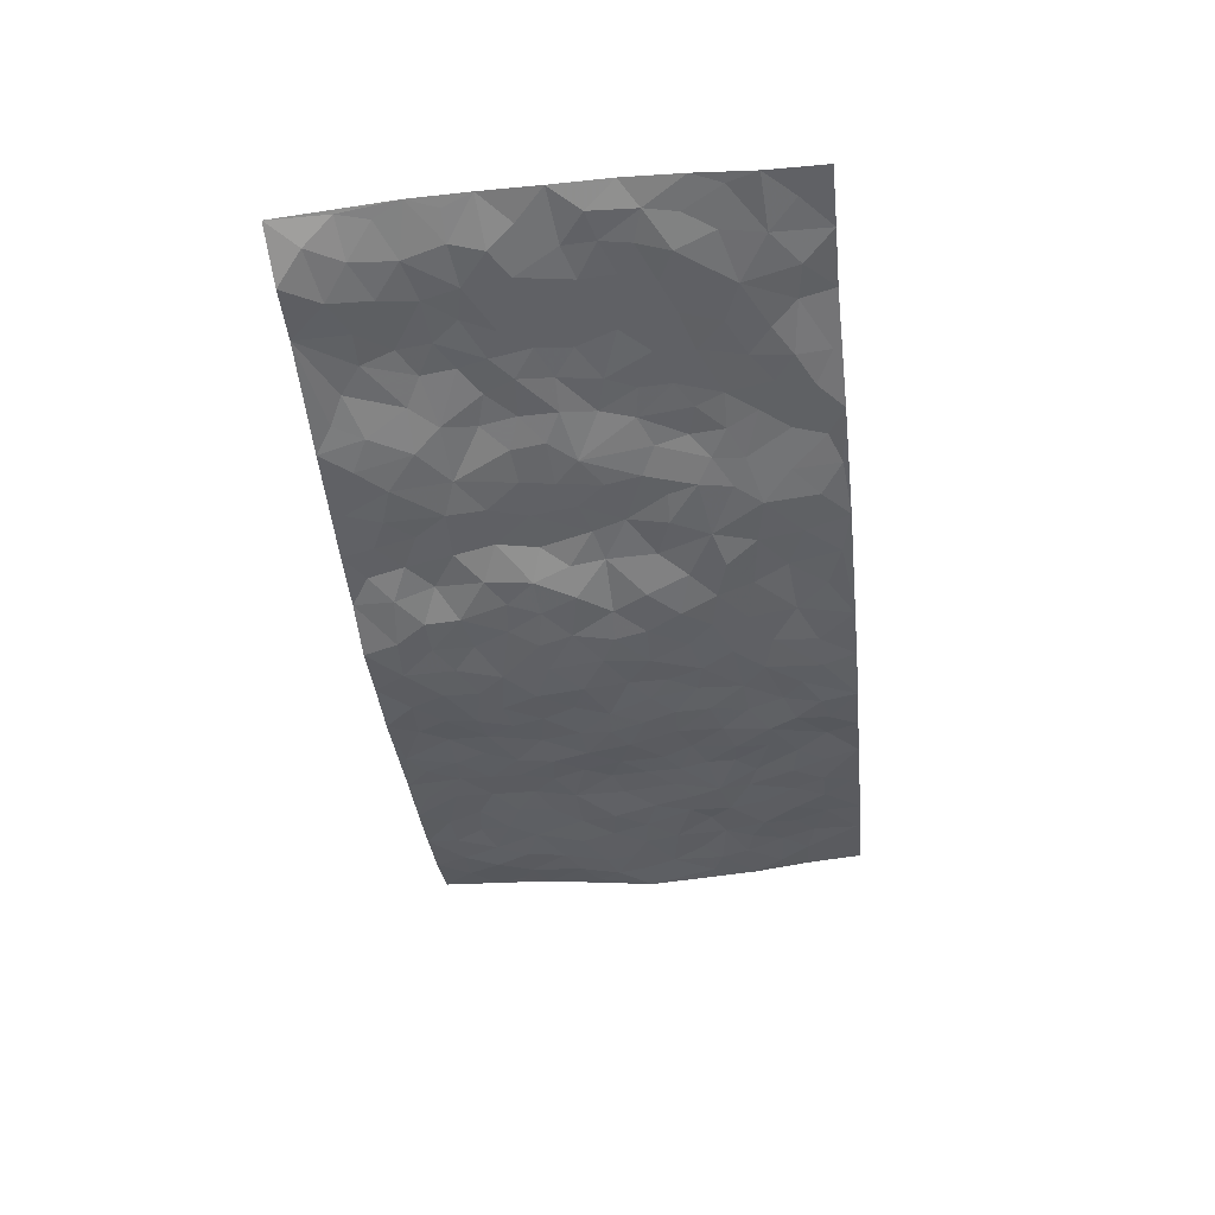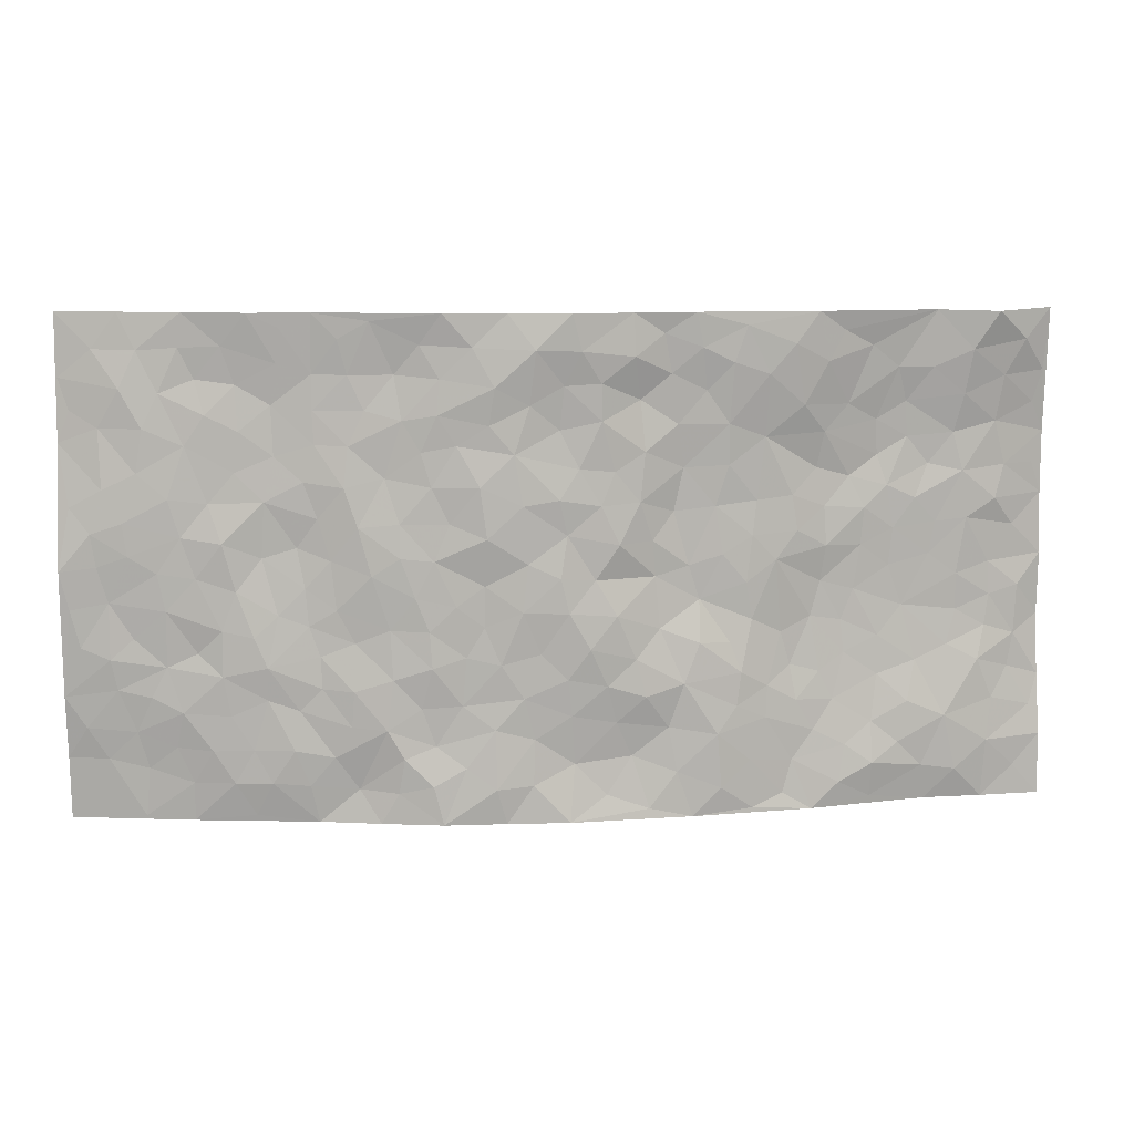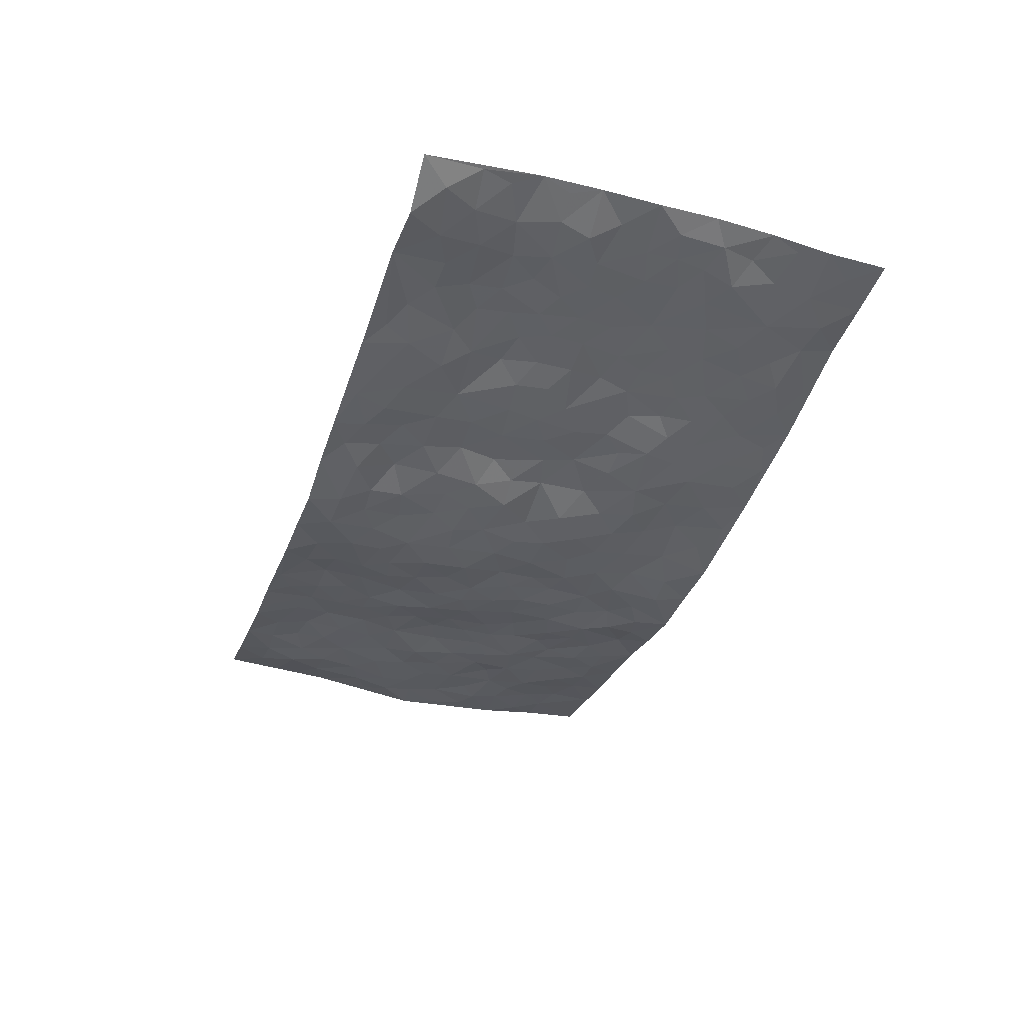
<metadata>
{"format":"obj","ext":"obj","renderer":"f3d","projection":"perspective","resolution":1024,"background":"white","views":[{"elev":-45.1,"azim":-83.6,"up":"+Z"},{"elev":9.7,"azim":173.1,"up":"+Y"},{"elev":-38.0,"azim":-108.1,"up":"+Z"}]}
</metadata>
<code>
v -0.98 0.002901 0.04643
v -0.9734 0.9973 0.0502
v 0.9731 0.004509 0.09214
v 0.9722 0.998 0.0897
v -0.7948 0.3924 0.04449
v -0.9761 0.5002 0.07243
v -0.8565 0.3579 0.0474
v 7.391e-06 0.002562 -0.06099
v -0.9771 0.2508 0.06566
v -0.9211 0.3382 0.05643
v -0.7343 0.004196 0.02979
v -0.9799 0.1275 0.04837
v -0.7092 0.2927 0.03096
v -0.857 0.003099 0.03741
v -0.8412 0.2896 0.03431
v -0.4917 0.001852 -0.01321
v -0.9576 0.1892 0.05345
v -0.2949 0.1664 -0.03876
v -0.7756 0.3219 0.03767
v -0.8636 0.1215 0.03107
v -0.9244 0.06527 0.0424
v -0.7968 0.06536 0.02198
v -0.6732 0.1279 0.0113
v -0.7246 0.07636 0.01893
v -0.8739 0.2083 0.03897
v -0.9085 0.2706 0.05338
v -0.7704 0.1785 0.01839
v -0.6922 0.2107 0.01578
v -0.862 0.488 0.05173
v -0.9749 0.3754 0.07604
v -0.7347 0.9957 0.01613
v -0.5353 0.222 0.007443
v 0.2607 0.1579 -0.03613
v -0.9733 0.7493 0.0747
v -0.3655 0.3923 -0.01218
v -0.7794 0.7515 0.04029
v -0.7972 0.8285 0.02822
v -0.5777 0.4418 0.0254
v -0.5967 0.6052 0.02299
v -0.491 0.996 -0.01929
v -0.9517 0.6868 0.0691
v -0.6581 0.562 0.03193
v -0.3888 0.7527 -0.01004
v -0.5071 0.2793 0.00835
v -0.4588 0.2246 -0.004833
v -0.4948 0.1617 -0.001802
v -0.446 0.6357 0.0003577
v -0.3646 0.5589 -0.0134
v 0.1649 0.4745 -0.04873
v -0.3344 0.2205 -0.02884
v -0.2067 0.6102 -0.01648
v -0.3729 0.6282 -0.009363
v -0.304 0.0567 -0.03695
v -0.6229 0.7096 0.03635
v -0.3951 0.1936 -0.01804
v -0.8702 0.617 0.04326
v -0.03894 0.3478 -0.06428
v 0.05696 0.3398 -0.05648
v 0.298 0.452 -0.04182
v -0.09632 0.5508 -0.05375
v -0.1636 0.5554 -0.0319
v 0.09188 0.6303 -0.06337
v -0.6301 0.3458 0.02682
v -0.7458 0.5733 0.03745
v -0.9463 0.8092 0.06147
v -0.5602 0.1294 -0.001677
v -0.369 0.01163 -0.02511
v -0.7932 0.4657 0.04201
v -0.6167 0.1725 0.01016
v -0.6147 0.01946 0.006591
v -0.2464 0.0007244 -0.03791
v -0.6172 0.08913 -0.003629
v -0.5481 0.05361 -0.009394
v -0.4321 0.03665 -0.01308
v -0.4511 0.1033 -0.008427
v -0.8886 0.685 0.05043
v -0.9657 0.8731 0.05984
v -0.7338 0.5086 0.03877
v -0.002051 0.9965 -0.07422
v -0.8002 0.6743 0.03872
v -0.559 0.3145 0.01811
v -0.5083 0.4605 0.01841
v 0.005833 0.5714 -0.05708
v -0.04938 0.4826 -0.05276
v 0.002651 0.4197 -0.06451
v -0.1241 0.1277 -0.03373
v -0.5649 0.6691 0.02751
v -0.912 0.5621 0.05953
v -0.7287 0.69 0.04197
v -0.4461 0.2958 0.003221
v -0.6292 0.2672 0.02214
v -0.4969 0.6876 0.01806
v -0.1703 0.4842 -0.0268
v -0.2596 0.4346 -0.01387
v -0.6435 0.6486 0.0301
v -0.01019 0.1167 -0.04345
v -0.4135 0.5094 -0.008502
v -0.3435 0.2878 -0.02586
v -0.2376 0.5026 -0.01645
v -0.1787 0.3809 -0.03226
v -0.9738 0.6247 0.07687
v -0.702 0.6222 0.0328
v -0.8109 0.5789 0.04066
v -0.3635 0.1094 -0.026
v -0.5184 0.5323 0.01202
v -0.6797 0.4057 0.03672
v -0.1301 0.3236 -0.04857
v -0.1501 0.2486 -0.05068
v -0.514 0.6107 0.016
v 0.1082 0.7287 -0.06036
v -0.003567 0.2146 -0.05274
v -0.07329 0.2726 -0.05513
v 0.004383 0.2882 -0.05804
v -0.4265 0.3628 0.001178
v -0.197 0.1836 -0.03627
v -0.6505 0.4874 0.03352
v -0.5528 0.3805 0.02218
v -0.4883 0.3907 0.01427
v -0.3051 0.5231 -0.0164
v -0.2584 0.3503 -0.03313
v -0.3533 0.4661 -0.01507
v -0.2269 0.2707 -0.04129
v -0.0917 0.4113 -0.05621
v -0.5909 0.5309 0.0252
v -0.09221 0.1979 -0.04456
v -0.2144 0.09279 -0.03861
v -0.3982 0.2575 -0.01411
v -0.9261 0.4379 0.05641
v -0.8655 0.4207 0.05023
v 0.09213 0.423 -0.06135
v 0.2087 0.2384 -0.04231
v 0.08225 0.5171 -0.06052
v 0.01894 0.4882 -0.06394
v 0.1656 0.3935 -0.04783
v 0.7905 0.4976 0.03276
v 0.2199 0.4345 -0.04699
v 0.2669 0.3142 -0.04584
v 0.1608 0.5674 -0.06167
v 0.1202 0.9971 -0.05836
v -0.29 0.6187 -0.01461
v 0.4214 0.88 -0.008511
v 0.4879 0.9981 -0.006128
v -0.213 0.7807 -0.02668
v -0.05954 0.8629 -0.0584
v -0.3207 0.3477 -0.02037
v -0.457 0.5652 -0.001021
v -0.07392 0.05224 -0.04416
v -0.1588 0.0216 -0.04346
v 0.1241 0.002576 -0.05409
v 0.01251 0.8593 -0.06015
v -0.01723 0.6993 -0.05473
v 0.4225 0.1977 -0.02249
v 0.3422 0.2909 -0.03598
v 0.5897 0.5267 0.01764
v 0.5224 0.5472 0.009598
v 0.4554 0.1362 -0.01338
v 0.5222 0.2284 -0.001778
v 0.4133 0.3623 -0.01598
v 0.02183 0.6405 -0.06339
v -0.06018 0.627 -0.05414
v -0.1469 0.7294 -0.04141
v -0.08711 0.6926 -0.0483
v -0.06117 0.7903 -0.05537
v -0.1372 0.6324 -0.0442
v 0.02033 0.7742 -0.05235
v 0.244 0.9977 -0.04799
v -0.02062 0.9248 -0.0703
v -0.2687 0.8455 -0.02601
v -0.1988 0.8793 -0.03373
v -0.3147 0.7797 -0.02246
v -0.2455 0.997 -0.04255
v -0.2255 0.6958 -0.01804
v -0.3158 0.6991 -0.01737
v -0.1382 0.8295 -0.03262
v -0.1226 0.9968 -0.05088
v 0.2173 0.7458 -0.0464
v 0.1742 0.6673 -0.0598
v 0.3267 0.5955 -0.03336
v 0.2612 0.5235 -0.04447
v 0.2656 0.6659 -0.0405
v 0.4225 0.7443 -0.01229
v 0.354 0.6831 -0.02055
v 0.285 0.7332 -0.03609
v 0.06739 0.9275 -0.07345
v 0.07818 0.8225 -0.06014
v 0.1453 0.857 -0.06467
v 0.2488 0.8729 -0.04099
v 0.3201 0.7935 -0.02893
v 0.2315 0.5958 -0.04562
v -0.8798 0.8645 0.03441
v -0.6791 0.8157 0.03411
v -0.8662 0.773 0.04427
v -0.8583 0.9923 0.004494
v -0.9207 0.9363 0.03151
v -0.8097 0.917 0.01472
v -0.7317 0.8829 0.02287
v -0.6047 0.9278 0.01031
v -0.6604 0.8842 0.02117
v -0.6838 0.7449 0.03867
v -0.5581 0.8131 0.01452
v -0.6184 0.7803 0.03068
v -0.5124 0.8986 -0.01088
v -0.3924 0.8758 -0.02733
v -0.5457 0.9582 -0.004683
v -0.4651 0.8136 -0.01085
v -0.4445 0.9338 -0.02529
v -0.3466 0.9709 -0.03399
v -0.5098 0.7591 0.007918
v -0.3212 0.8994 -0.03477
v -0.2591 0.929 -0.03823
v 0.1559 0.7845 -0.05638
v 0.2541 0.8041 -0.04439
v 0.1867 0.9325 -0.05259
v 0.3904 0.8121 -0.01385
v 0.3335 0.8807 -0.01745
v 0.3797 0.9821 -0.023
v 0.2861 0.9375 -0.03179
v 0.4395 0.9477 -0.0114
v 0.3811 0.494 -0.02879
v 0.3263 0.5295 -0.03798
v 0.4821 0.6044 -0.002462
v 0.4315 0.6648 -0.01658
v 0.4059 0.5884 -0.02221
v 0.3546 0.1915 -0.03723
v 0.4807 0.3354 -0.00686
v 0.4583 0.5229 -0.007546
v 0.3468 0.3888 -0.03081
v -0.1256 0.9129 -0.05383
v -0.1836 0.9567 -0.04063
v 0.322 0.1345 -0.04015
v 0.6095 0.01633 0.02154
v 0.2009 0.334 -0.04466
v 0.2716 0.3856 -0.04373
v 0.5832 0.2488 0.006188
v 0.7318 0.9985 0.03048
v 0.9769 0.2528 0.06891
v 0.4893 0.8122 0.001825
v 0.717 0.4881 0.02299
v 0.4863 0.7469 -0.0006744
v 0.9783 0.5014 0.05323
v 0.669 0.2952 0.01487
v 0.508 0.4685 0.00126
v 0.7762 0.3124 0.03796
v 0.5604 0.4162 0.005125
v 0.4874 0.003483 0.003158
v 0.08979 0.2522 -0.05496
v 0.5043 0.07805 -0.003703
v 0.1344 0.3192 -0.05375
v 0.4176 0.2679 -0.02537
v 0.8724 0.267 0.05086
v 0.6405 0.4625 0.01334
v 0.5775 0.08311 0.005013
v 0.4484 0.4266 -0.01181
v 0.6073 0.3726 0.004554
v 0.2873 0.2336 -0.03677
v 0.478 0.2725 -0.009693
v 0.2665 0.07988 -0.04927
v 0.3683 0.003944 -0.02776
v 0.2476 0.003217 -0.05263
v 0.2024 0.1153 -0.05049
v 0.0683 0.1696 -0.05087
v 0.1455 0.1901 -0.05281
v 0.6119 0.1486 0.01087
v 0.7758 0.4238 0.03182
v 0.7477 0.2226 0.02903
v 0.65 0.08197 0.01839
v 0.6686 0.3855 0.01585
v 0.716 0.3404 0.03014
v 0.885 0.3277 0.04702
v 0.7442 0.5681 0.02641
v 0.6916 0.147 0.02219
v 0.7614 0.152 0.04032
v 0.8388 0.3689 0.04554
v 0.9414 0.3513 0.0562
v 0.8849 0.4399 0.04911
v 0.5823 0.3138 -2.424e-05
v 0.8169 0.1086 0.05733
v 0.3335 0.06495 -0.03451
v 0.4092 0.07071 -0.009747
v 0.07185 0.07789 -0.05515
v 0.1441 0.07275 -0.06046
v 0.9727 0.7488 0.07939
v 0.7296 0.08127 0.03783
v 0.6548 0.217 0.01588
v 0.9601 0.4263 0.05549
v 0.9062 0.5102 0.0471
v 0.8072 0.2521 0.04161
v 0.5331 0.1493 -0.00555
v 0.7311 0.003805 0.04386
v 0.5019 0.3947 -0.002354
v 0.9353 0.06659 0.08016
v 0.9746 0.1289 0.08312
v 0.8377 0.1826 0.05338
v 0.8952 0.1271 0.06773
v 0.8254 0.01167 0.06213
v 0.9353 0.1905 0.06606
v 0.6654 0.5563 0.01147
v 0.6903 0.633 0.02438
v 0.5837 0.6363 0.01236
v 0.8252 0.6919 0.03716
v 0.6296 0.7718 0.01998
v 0.9548 0.6253 0.06013
v 0.7667 0.6422 0.02781
v 0.8548 0.5959 0.03726
v 0.7325 0.7443 0.02858
v 0.8457 0.5313 0.03745
v 0.9158 0.575 0.04554
v 0.8912 0.66 0.04573
v 0.6385 0.6927 0.02061
v 0.5632 0.7241 0.01463
v 0.5083 0.6749 0.001002
v 0.8529 0.8528 0.04411
v 0.7101 0.8712 0.03583
v 0.8115 0.7772 0.03579
v 0.8951 0.778 0.05612
v 0.7794 0.8445 0.03717
v 0.9697 0.8735 0.08372
v 0.6928 0.8029 0.0252
v 0.9492 0.8108 0.07507
v 0.7399 0.9316 0.03426
v 0.8529 0.9989 0.05649
v 0.6105 0.9976 0.008325
v 0.8192 0.9263 0.04556
v 0.9038 0.9281 0.06587
v 0.6595 0.9343 0.02406
v 0.5547 0.9013 0.01031
v 0.4892 0.8815 0.00357
v 0.5489 0.9693 0.003399
v 0.5669 0.822 0.01887
v 0.6337 0.8608 0.02674
f 29 6 128
f 12 21 20
f 26 10 9
f 55 45 46
f 27 19 15
f 26 9 17
f 101 6 88
f 12 1 21
f 7 15 19
f 125 86 96
f 84 123 85
f 129 29 128
f 25 27 15
f 12 20 17
f 73 75 66
f 22 14 11
f 26 17 25
f 9 12 17
f 25 15 26
f 5 129 7
f 52 146 48
f 55 18 50
f 7 19 5
f 20 27 25
f 124 82 105
f 41 76 34
f 20 14 22
f 14 20 21
f 14 21 1
f 24 22 11
f 24 27 22
f 72 66 69
f 69 32 91
f 70 24 11
f 24 23 27
f 17 20 25
f 27 20 22
f 10 15 7
f 10 26 15
f 23 28 27
f 27 13 19
f 28 23 69
f 13 27 28
f 119 121 94
f 10 7 129
f 6 30 128
f 9 10 30
f 36 192 80
f 80 102 89
f 118 81 44
f 64 103 78
f 115 126 86
f 45 32 46
f 91 63 13
f 129 68 29
f 95 87 54
f 95 54 199
f 202 40 204
f 82 97 105
f 29 88 6
f 18 55 104
f 148 126 71
f 38 82 124
f 50 18 122
f 117 82 38
f 5 19 106
f 82 117 118
f 80 64 102
f 127 45 55
f 194 77 190
f 98 35 114
f 39 124 105
f 127 50 98
f 106 19 13
f 66 75 46
f 39 95 42
f 63 117 38
f 95 89 102
f 101 56 76
f 51 140 99
f 18 53 126
f 62 83 132
f 45 127 90
f 112 113 57
f 103 29 68
f 130 85 58
f 109 39 105
f 35 94 121
f 113 246 58
f 151 165 163
f 120 100 94
f 114 127 98
f 192 190 65
f 95 39 87
f 36 191 37
f 67 104 74
f 56 101 88
f 13 63 106
f 192 34 76
f 268 241 243
f 108 115 125
f 93 84 60
f 133 84 85
f 156 288 157
f 101 76 41
f 80 103 64
f 105 97 146
f 99 61 51
f 92 109 47
f 125 96 111
f 158 227 153
f 75 104 55
f 69 66 32
f 81 91 32
f 106 78 68
f 42 64 78
f 77 34 65
f 24 70 72
f 75 73 16
f 16 71 67
f 2 34 77
f 13 28 91
f 103 56 88
f 56 80 76
f 72 69 23
f 11 16 70
f 16 73 70
f 16 67 74
f 115 18 126
f 24 72 23
f 73 72 70
f 16 74 75
f 72 73 66
f 32 45 44
f 84 83 60
f 66 46 32
f 78 106 116
f 117 63 81
f 67 53 104
f 103 68 78
f 69 91 28
f 36 80 89
f 106 38 116
f 106 68 5
f 81 118 117
f 62 132 138
f 32 44 81
f 53 67 71
f 57 58 85
f 123 100 107
f 93 60 61
f 33 230 224
f 8 96 147
f 132 133 130
f 140 48 119
f 93 100 123
f 122 98 50
f 164 60 160
f 53 71 126
f 125 112 108
f 193 194 195
f 75 55 46
f 63 91 81
f 56 103 80
f 196 198 31
f 18 104 53
f 121 48 97
f 38 106 63
f 118 97 82
f 97 35 121
f 51 172 140
f 130 134 49
f 87 39 109
f 288 252 263
f 97 114 35
f 47 43 92
f 57 113 58
f 248 130 58
f 34 101 41
f 114 90 127
f 116 124 42
f 145 94 35
f 118 114 97
f 167 79 175
f 98 145 35
f 85 123 57
f 43 47 52
f 199 36 89
f 42 78 116
f 159 83 62
f 88 29 103
f 74 104 75
f 118 44 90
f 173 140 172
f 42 95 102
f 190 192 37
f 65 190 77
f 89 95 199
f 125 111 112
f 92 87 109
f 18 115 122
f 177 180 176
f 112 57 107
f 109 105 146
f 93 94 100
f 285 286 275
f 96 86 147
f 137 232 131
f 57 123 107
f 87 92 208
f 49 134 136
f 132 130 49
f 161 164 162
f 50 127 55
f 122 108 107
f 122 107 100
f 48 140 52
f 118 90 114
f 99 119 94
f 123 84 93
f 36 37 192
f 48 121 119
f 120 122 100
f 39 42 124
f 38 124 116
f 248 58 246
f 44 45 90
f 98 122 120
f 146 52 47
f 94 93 99
f 168 209 170
f 212 183 188
f 202 197 200
f 42 102 64
f 107 108 112
f 99 93 61
f 8 280 96
f 112 111 113
f 125 115 86
f 115 108 122
f 128 30 10
f 5 68 129
f 10 129 128
f 132 49 138
f 83 84 133
f 130 133 85
f 83 133 132
f 248 134 130
f 156 152 224
f 151 110 165
f 212 186 211
f 153 224 249
f 254 251 244
f 246 261 262
f 225 158 249
f 49 136 179
f 185 184 150
f 214 188 181
f 181 188 182
f 161 163 174
f 143 170 172
f 110 211 185
f 184 79 167
f 174 228 169
f 62 110 159
f 163 150 144
f 210 169 229
f 170 143 168
f 176 211 110
f 98 120 145
f 94 145 120
f 48 146 97
f 109 146 47
f 148 86 126
f 147 86 148
f 71 8 148
f 8 147 148
f 244 276 254
f 232 136 134
f 174 143 161
f 60 83 160
f 163 162 151
f 159 160 83
f 261 281 262
f 259 281 149
f 219 220 59
f 246 113 111
f 33 255 131
f 157 256 152
f 137 255 153
f 230 278 279
f 262 260 33
f 154 155 242
f 131 255 137
f 248 131 232
f 281 280 149
f 259 258 278
f 220 179 59
f 159 151 160
f 162 160 151
f 164 61 60
f 228 174 144
f 144 174 163
f 159 110 151
f 161 172 164
f 186 184 185
f 161 162 163
f 61 164 51
f 160 162 164
f 187 217 213
f 150 163 165
f 205 202 200
f 79 184 139
f 170 43 173
f 174 169 143
f 161 143 172
f 167 144 150
f 176 180 183
f 172 170 173
f 223 226 221
f 185 150 165
f 99 140 119
f 207 206 203
f 172 51 164
f 43 52 173
f 173 52 140
f 167 175 228
f 228 229 169
f 210 168 169
f 177 110 62
f 189 138 179
f 62 138 177
f 136 232 233
f 181 182 222
f 150 184 167
f 178 180 189
f 49 179 138
f 177 138 189
f 180 178 182
f 178 179 220
f 307 308 304
f 222 223 221
f 215 187 188
f 176 183 212
f 187 213 186
f 214 215 188
f 185 211 186
f 237 181 239
f 182 188 183
f 110 185 165
f 216 215 141
f 211 176 212
f 182 183 180
f 176 110 177
f 213 184 186
f 178 189 179
f 177 189 180
f 195 190 37
f 197 198 200
f 195 194 190
f 34 192 65
f 80 192 76
f 37 196 195
f 194 2 77
f 193 2 194
f 196 37 191
f 31 193 195
f 198 196 191
f 31 195 196
f 199 201 191
f 197 204 31
f 198 191 201
f 31 198 197
f 201 199 54
f 36 199 191
f 54 208 201
f 208 43 205
f 208 54 87
f 198 201 200
f 206 205 203
f 43 170 203
f 210 207 209
f 40 202 206
f 31 204 40
f 197 202 204
f 208 205 200
f 43 203 205
f 205 206 202
f 203 209 207
f 171 40 207
f 40 206 207
f 208 200 201
f 43 208 92
f 170 209 203
f 168 143 169
f 207 210 171
f 168 210 209
f 188 187 212
f 212 187 186
f 166 139 213
f 184 213 139
f 237 214 181
f 215 214 141
f 216 141 218
f 213 217 166
f 142 166 216
f 217 216 166
f 187 215 217
f 216 217 215
f 237 141 214
f 142 216 218
f 223 222 182
f 179 136 59
f 223 220 219
f 267 238 251
f 237 327 141
f 223 182 178
f 158 290 253
f 220 223 178
f 59 233 227
f 233 59 136
f 248 246 131
f 153 249 158
f 251 254 267
f 223 219 226
f 111 261 246
f 297 251 238
f 276 256 157
f 167 228 144
f 229 228 175
f 175 171 229
f 229 171 210
f 260 257 33
f 265 271 272
f 266 289 283
f 269 243 250
f 249 224 152
f 266 283 271
f 227 233 137
f 253 227 158
f 325 313 320
f 135 264 275
f 310 329 239
f 270 298 297
f 249 256 225
f 275 273 269
f 311 222 221
f 155 154 299
f 234 276 157
f 310 311 299
f 222 239 181
f 221 226 155
f 266 263 252
f 242 290 244
f 264 273 275
f 273 264 243
f 242 244 154
f 276 290 225
f 288 234 157
f 240 282 302
f 275 286 306
f 225 290 158
f 234 263 284
f 241 254 276
f 233 232 137
f 137 153 227
f 264 135 238
f 244 251 154
f 260 259 257
f 227 253 219
f 33 224 255
f 154 297 299
f 240 302 307
f 297 154 251
f 264 268 243
f 253 226 219
f 271 284 263
f 277 294 293
f 290 242 253
f 241 234 284
f 59 227 219
f 242 155 226
f 252 245 231
f 157 152 156
f 257 230 33
f 152 256 249
f 278 230 257
f 262 33 131
f 224 153 255
f 259 278 257
f 134 248 232
f 230 279 224
f 96 261 111
f 261 96 280
f 280 281 261
f 246 262 131
f 252 247 245
f 268 267 241
f 283 277 272
f 288 247 252
f 275 274 285
f 295 291 294
f 267 268 264
f 263 234 288
f 309 310 299
f 290 276 244
f 283 272 271
f 267 254 241
f 265 243 241
f 236 240 285
f 297 238 270
f 303 305 298
f 241 276 234
f 221 155 299
f 272 277 293
f 250 243 287
f 286 285 240
f 284 271 265
f 271 263 266
f 295 3 291
f 225 256 276
f 241 284 265
f 289 266 231
f 3 292 291
f 321 235 323
f 293 294 296
f 279 278 258
f 245 279 258
f 279 156 224
f 260 281 259
f 280 8 149
f 262 281 260
f 231 266 252
f 267 264 238
f 306 304 270
f 283 289 295
f 243 269 273
f 236 269 250
f 294 292 296
f 274 236 285
f 269 274 275
f 250 287 293
f 245 289 231
f 236 274 269
f 156 279 247
f 242 226 253
f 247 279 245
f 243 265 287
f 288 156 247
f 265 272 293
f 296 292 236
f 293 287 265
f 295 294 277
f 277 283 295
f 236 250 296
f 289 3 295
f 292 294 291
f 293 296 250
f 300 304 308
f 325 320 235
f 329 330 326
f 270 304 303
f 270 303 298
f 309 305 301
f 135 306 270
f 299 297 298
f 298 309 299
f 238 135 270
f 300 314 305
f 303 300 305
f 304 306 307
f 300 303 304
f 282 319 315
f 322 325 235
f 275 306 135
f 307 306 286
f 240 307 286
f 308 307 302
f 302 282 308
f 308 282 315
f 305 309 298
f 310 309 301
f 310 301 329
f 310 239 311
f 222 311 239
f 299 311 221
f 319 312 315
f 312 323 316
f 301 305 318
f 305 314 316
f 300 308 315
f 316 314 312
f 312 314 315
f 315 314 300
f 323 312 324
f 316 313 318
f 282 4 317
f 330 313 325
f 4 321 324
f 235 320 323
f 282 317 319
f 312 319 317
f 326 325 322
f 316 320 313
f 316 318 305
f 142 218 327
f 327 218 141
f 316 323 320
f 324 312 317
f 4 324 317
f 321 323 324
f 318 313 330
f 328 326 322
f 326 327 329
f 329 327 237
f 326 328 327
f 322 142 328
f 327 328 142
f 329 237 239
f 301 318 330
f 326 330 325
f 330 329 301

</code>
